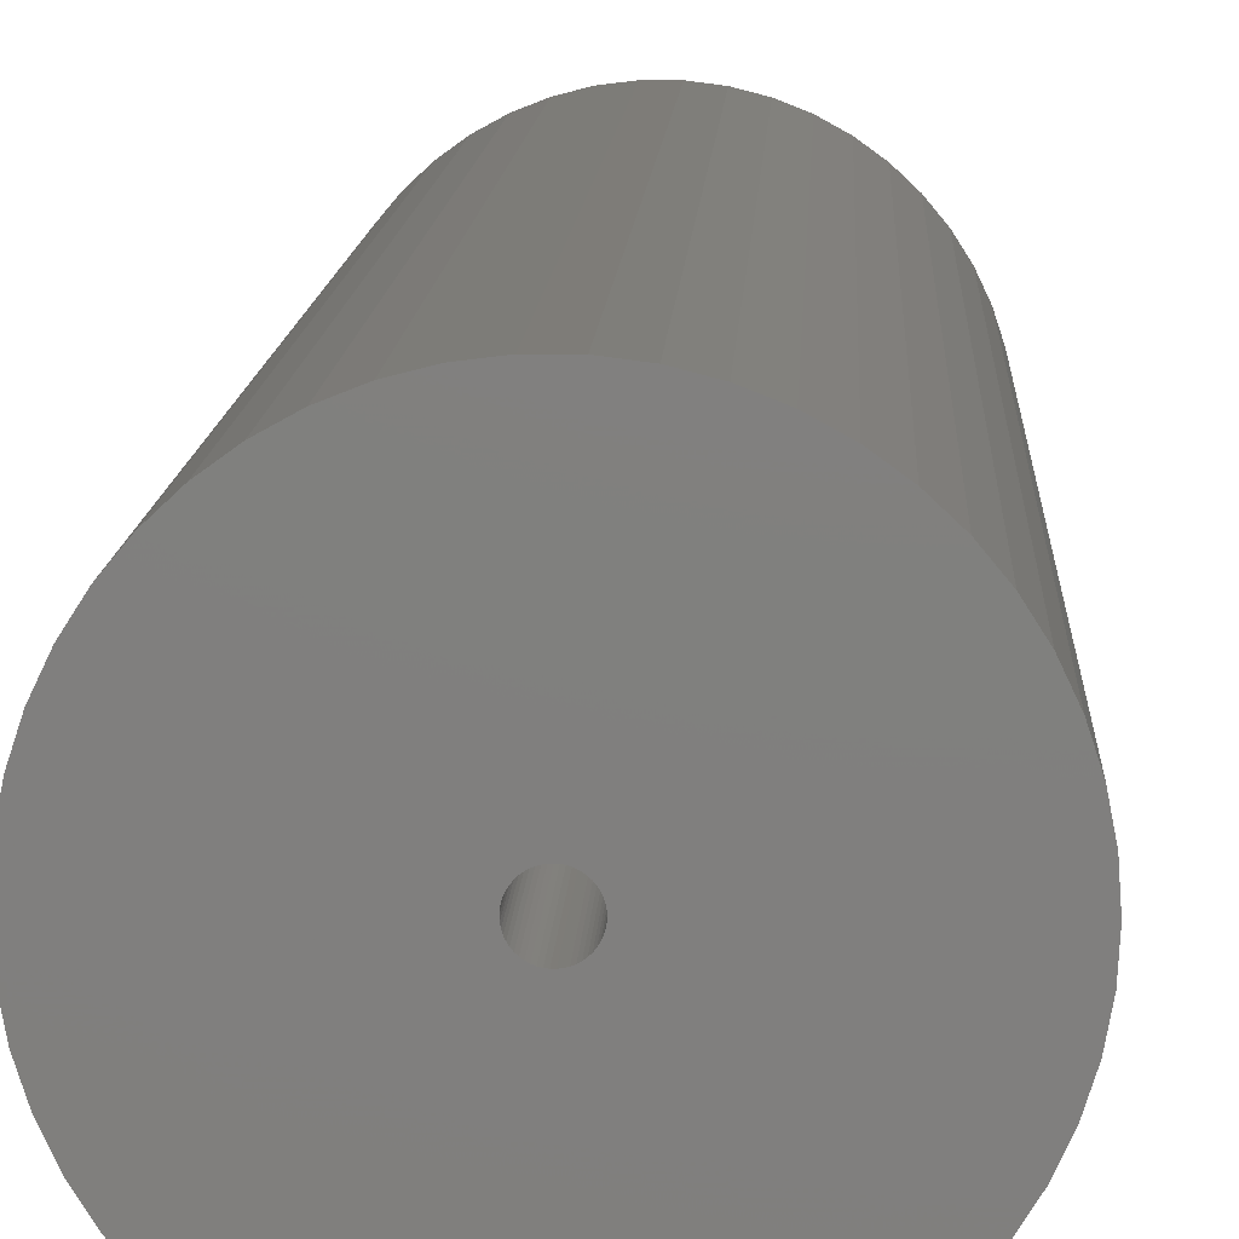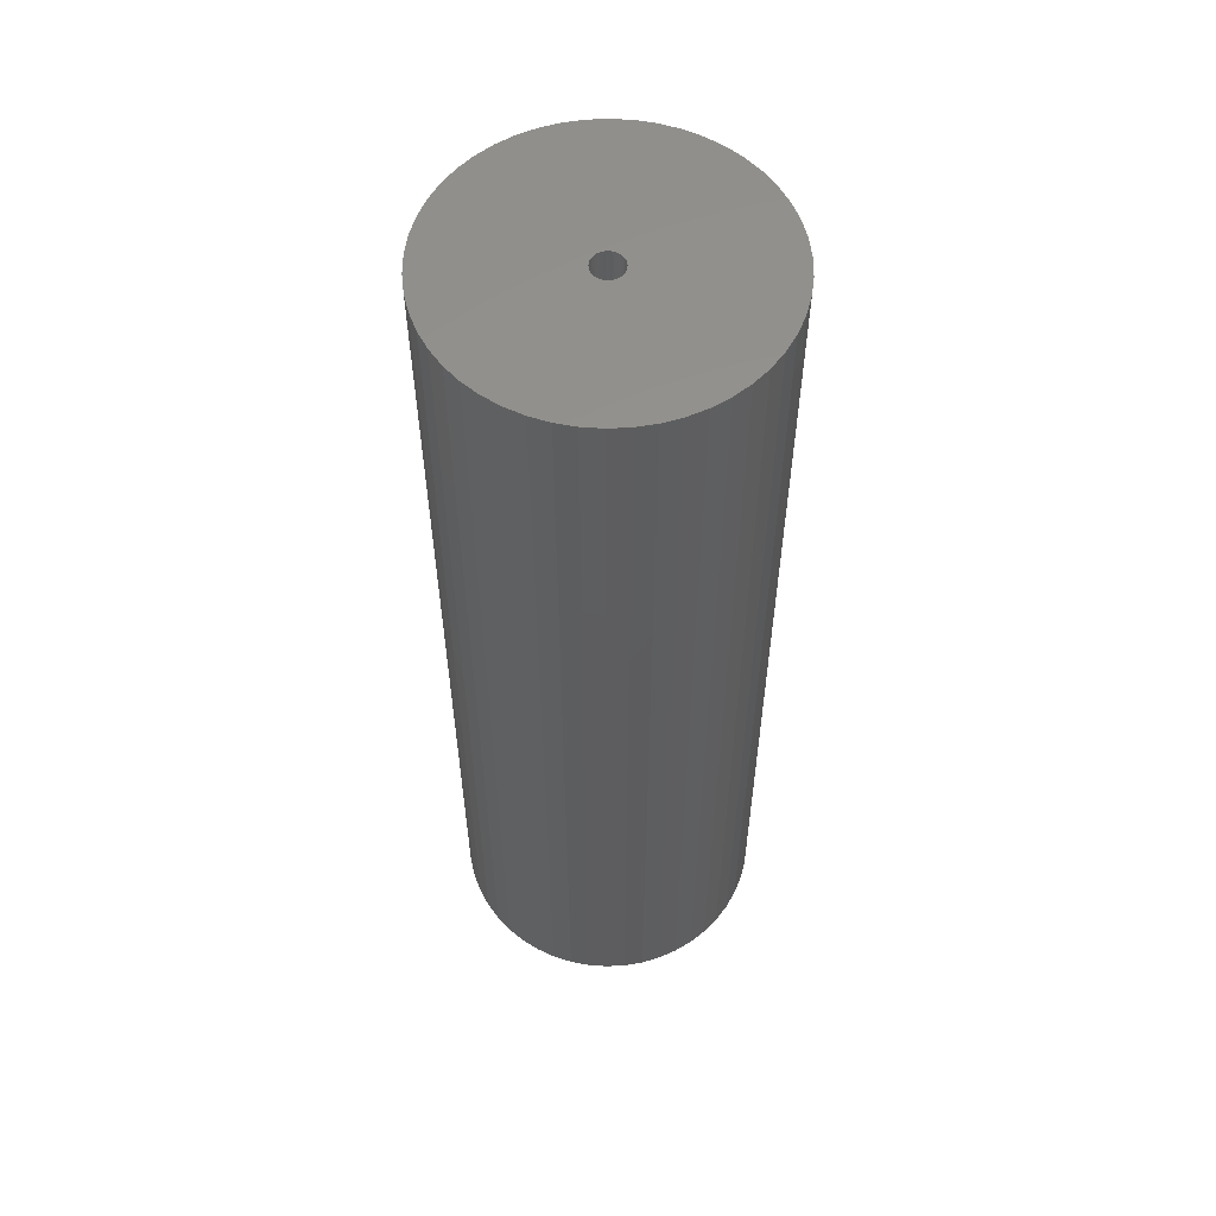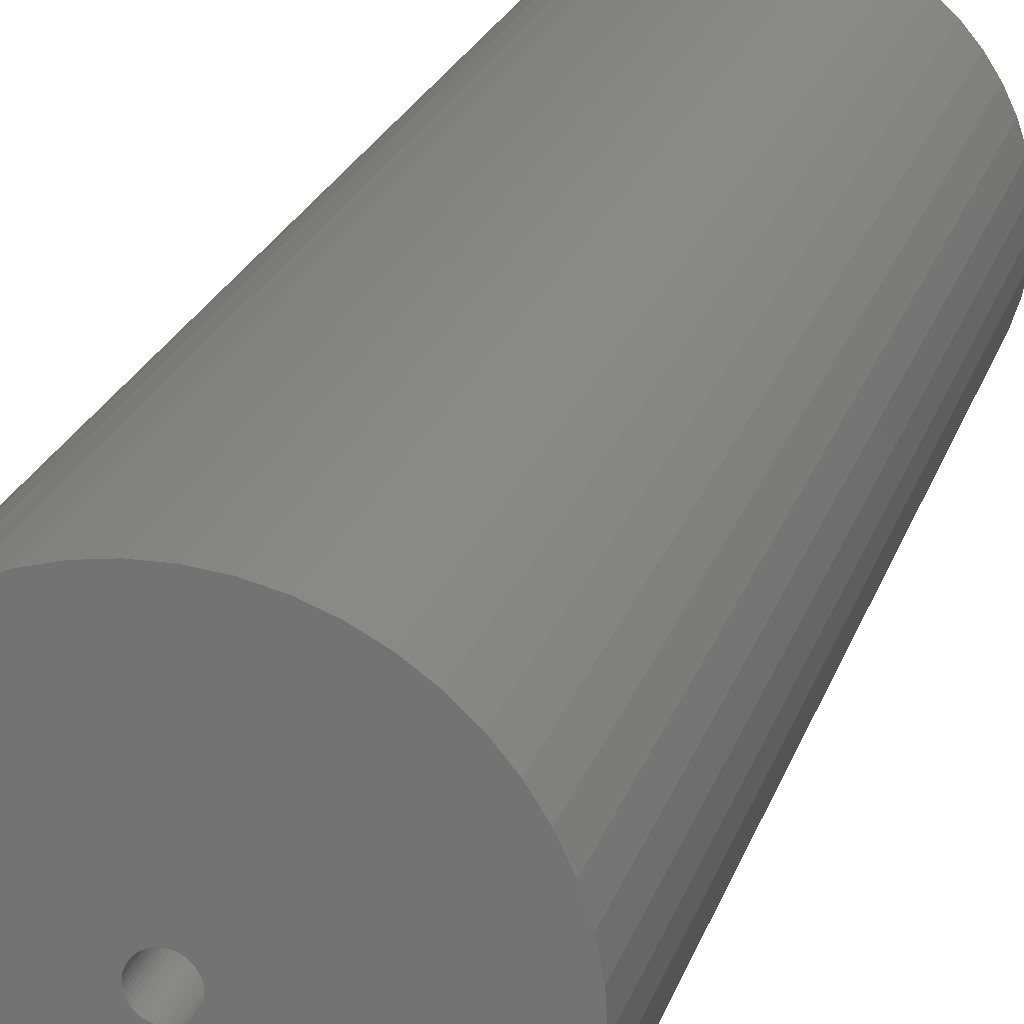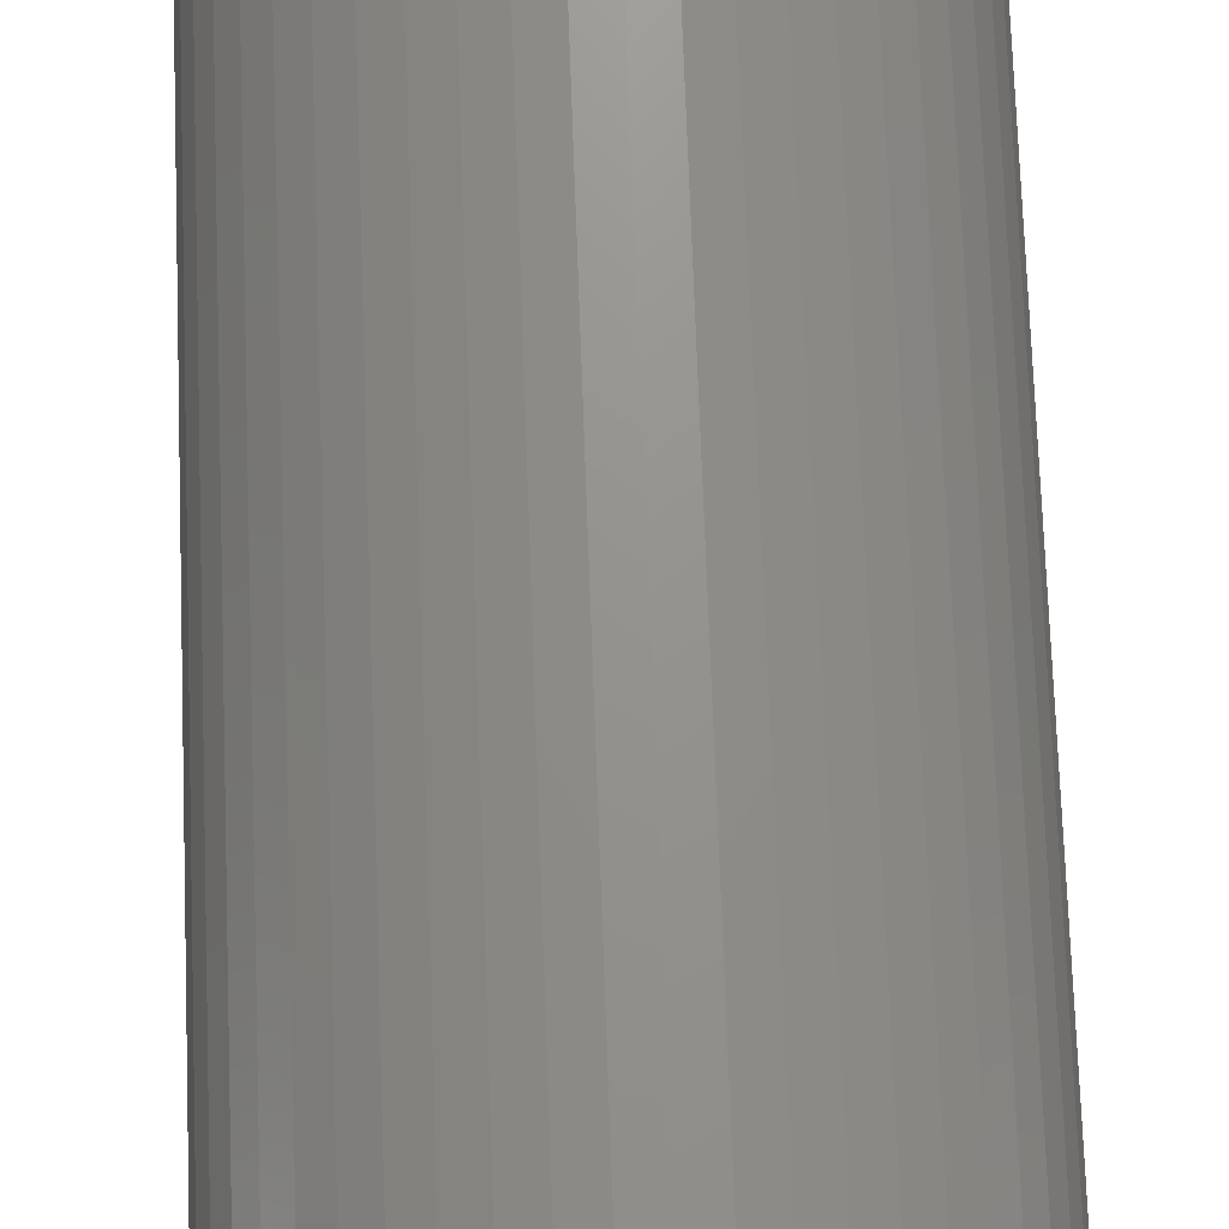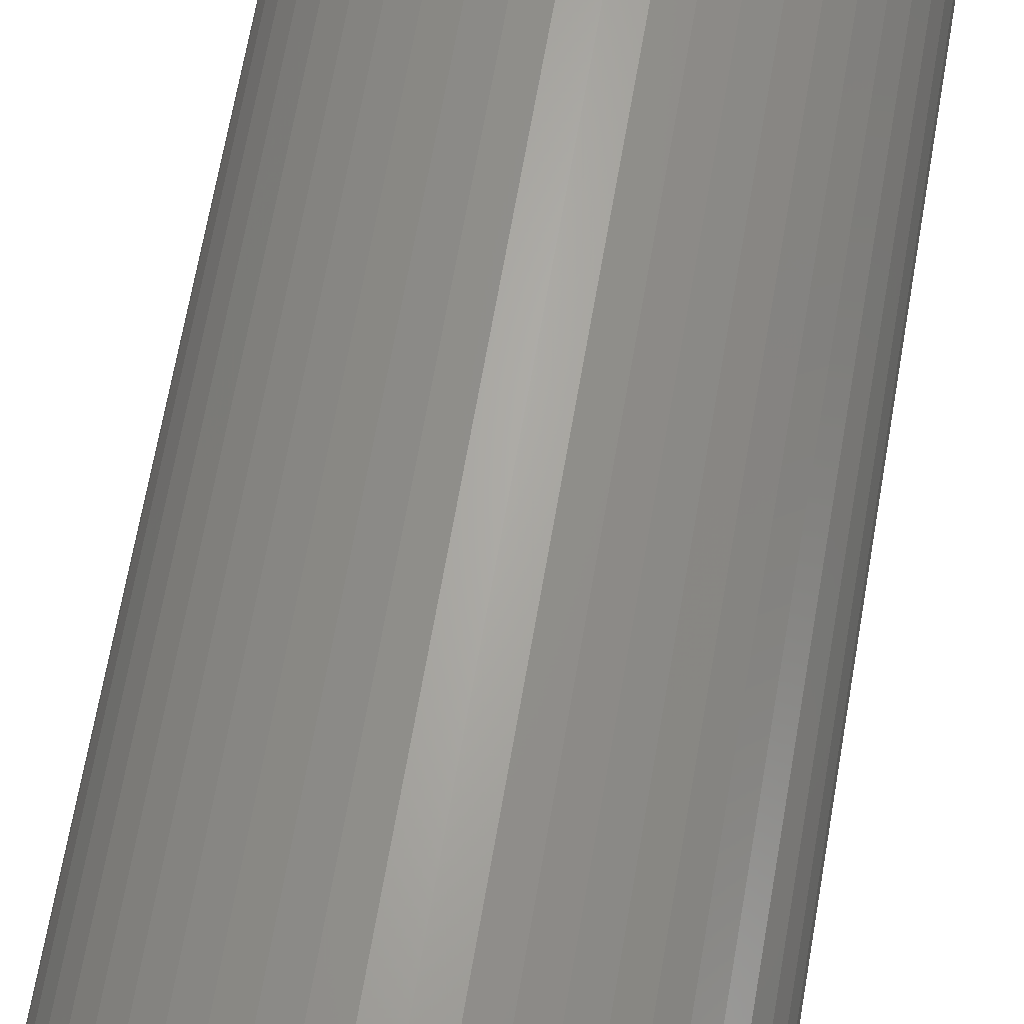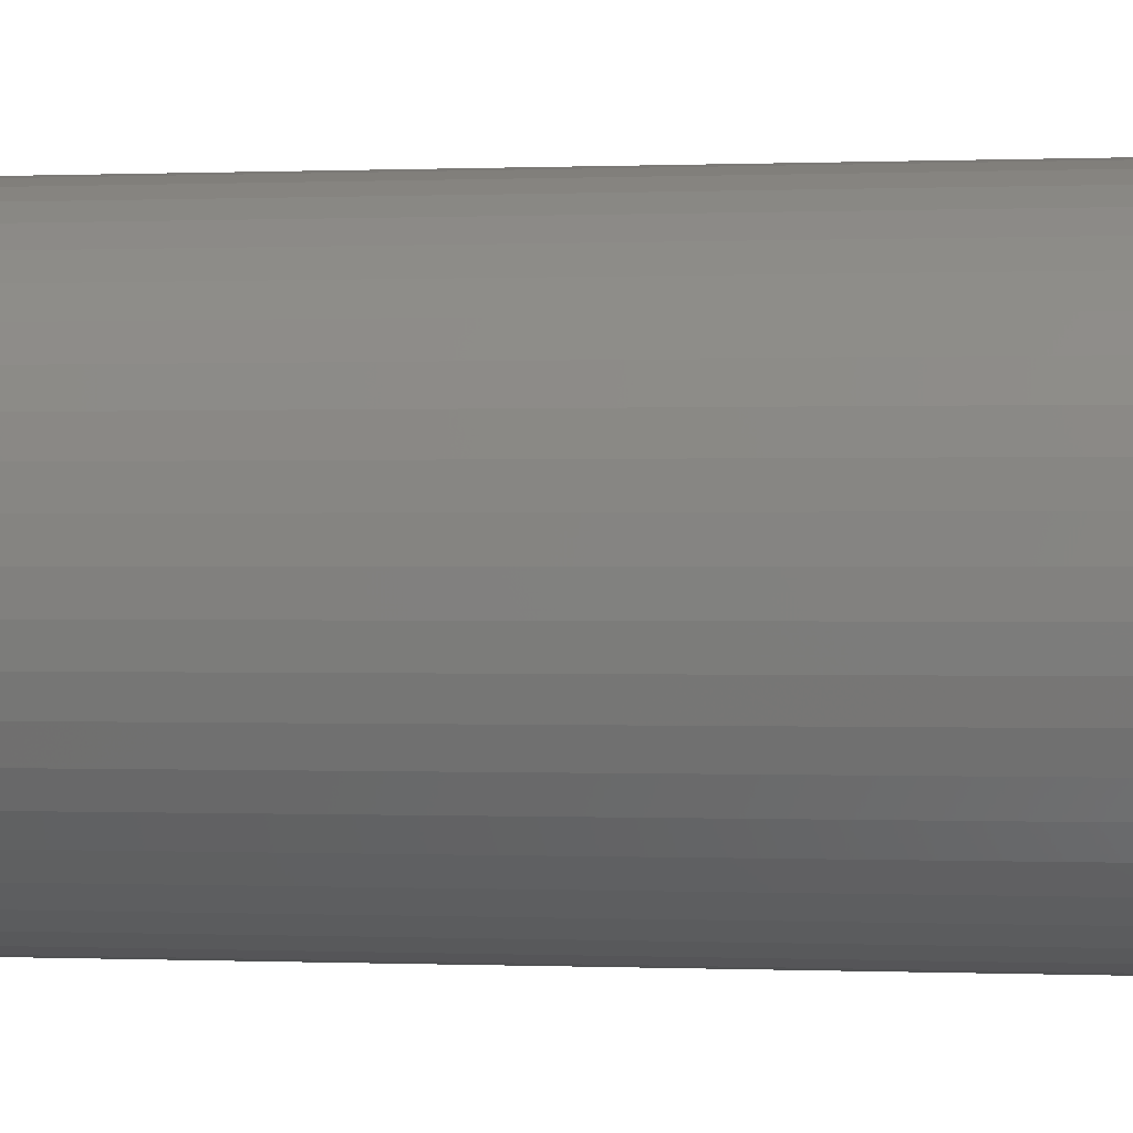
<metadata>
{"format":"stl","ext":"stl","renderer":"f3d","projection":"perspective","resolution":1024,"background":"white","views":[{"elev":9.9,"azim":-177.8,"up":"+Y"},{"elev":56.9,"azim":-111.0,"up":"+Z"},{"elev":20.6,"azim":-165.5,"up":"+Y"},{"elev":71.2,"azim":177.9,"up":"+Y"},{"elev":64.9,"azim":-170.3,"up":"+Y"},{"elev":-0.0,"azim":-78.0,"up":"+Y"}]}
</metadata>
<code>
# stl→obj: 200 verts, 400 faces
v 16.25 0 49.5
v 16.12 2.037 -49.5
v 16.12 2.037 49.5
v 16.25 0 -49.5
v -16.25 0 -49.5
v -16.12 2.037 49.5
v -16.12 2.037 -49.5
v -16.25 0 49.5
v 1.02 16.22 -49.5
v -1.02 16.22 49.5
v 1.02 16.22 49.5
v -1.02 16.22 -49.5
v -1.02 -16.22 -49.5
v 1.02 -16.22 49.5
v -1.02 -16.22 49.5
v 1.02 -16.22 -49.5
v 11.85 11.12 -49.5
v 10.36 12.52 49.5
v 11.85 11.12 49.5
v 10.36 12.52 -49.5
v -10.36 12.52 -49.5
v -11.85 11.12 49.5
v -10.36 12.52 49.5
v -11.85 11.12 -49.5
v -5.022 15.45 -49.5
v -6.919 14.7 49.5
v -5.022 15.45 49.5
v -6.919 14.7 -49.5
v 15.11 5.982 49.5
v 14.24 7.829 -49.5
v 14.24 7.829 49.5
v 15.11 5.982 -49.5
v 15.74 4.041 -49.5
v 15.74 4.041 49.5
v 13.15 9.552 -49.5
v 13.15 9.552 49.5
v 6.919 14.7 -49.5
v 5.022 15.45 49.5
v 6.919 14.7 49.5
v 5.022 15.45 -49.5
v 3.045 15.96 49.5
v 3.045 15.96 -49.5
v 8.707 13.72 49.5
v 8.707 13.72 -49.5
v -15.11 5.982 -49.5
v -14.24 7.829 49.5
v -14.24 7.829 -49.5
v -15.11 5.982 49.5
v -13.15 9.552 -49.5
v -13.15 9.552 49.5
v -15.74 4.041 -49.5
v -15.74 4.041 49.5
v -8.707 13.72 49.5
v -8.707 13.72 -49.5
v -3.045 15.96 49.5
v -3.045 15.96 -49.5
v 3.045 -15.96 49.5
v 3.045 -15.96 -49.5
v 1.55 0 49.5
v 1.538 0.1943 49.5
v 16.12 -2.037 49.5
v 1.501 0.3855 49.5
v 1.538 -0.1943 49.5
v 1.441 0.5706 49.5
v 15.74 -4.041 49.5
v 1.358 0.7467 49.5
v 1.501 -0.3855 49.5
v 1.254 0.9111 49.5
v 15.11 -5.982 49.5
v 1.13 1.061 49.5
v 1.441 -0.5706 49.5
v 0.988 1.194 49.5
v 14.24 -7.829 49.5
v 0.8305 1.309 49.5
v 1.358 -0.7467 49.5
v 0.66 1.402 49.5
v 13.15 -9.552 49.5
v 0.479 1.474 49.5
v 1.254 -0.9111 49.5
v 11.85 -11.12 49.5
v 0.2904 1.523 49.5
v 0.09732 1.547 49.5
v -0.09732 1.547 49.5
v -0.2904 1.523 49.5
v -0.479 1.474 49.5
v -0.66 1.402 49.5
v -0.8305 1.309 49.5
v -0.988 1.194 49.5
v -1.13 1.061 49.5
v -1.254 0.9111 49.5
v 1.13 -1.061 49.5
v 10.36 -12.52 49.5
v 0.988 -1.194 49.5
v 8.707 -13.72 49.5
v 0.8305 -1.309 49.5
v 6.919 -14.7 49.5
v 0.66 -1.402 49.5
v 5.022 -15.45 49.5
v 0.479 -1.474 49.5
v 0.2904 -1.523 49.5
v 0.09732 -1.547 49.5
v -0.09732 -1.547 49.5
v -0.2904 -1.523 49.5
v -3.045 -15.96 49.5
v -0.479 -1.474 49.5
v -5.022 -15.45 49.5
v -0.66 -1.402 49.5
v -6.919 -14.7 49.5
v -0.8305 -1.309 49.5
v -8.707 -13.72 49.5
v -0.988 -1.194 49.5
v -10.36 -12.52 49.5
v -1.13 -1.061 49.5
v -11.85 -11.12 49.5
v -1.254 -0.9111 49.5
v -13.15 -9.552 49.5
v -1.358 -0.7467 49.5
v -14.24 -7.829 49.5
v -1.441 -0.5706 49.5
v -15.11 -5.982 49.5
v -1.501 -0.3855 49.5
v -15.74 -4.041 49.5
v -1.538 -0.1943 49.5
v -16.12 -2.037 49.5
v -1.55 0 49.5
v -1.358 0.7467 49.5
v -1.441 0.5706 49.5
v -1.501 0.3855 49.5
v -1.538 0.1943 49.5
v 16.12 -2.037 -49.5
v 15.74 -4.041 -49.5
v 15.11 -5.982 -49.5
v -14.24 -7.829 -49.5
v -15.11 -5.982 -49.5
v 1.55 0 -49.5
v 1.538 -0.1943 -49.5
v 1.501 -0.3855 -49.5
v 1.538 0.1943 -49.5
v 1.441 -0.5706 -49.5
v 14.24 -7.829 -49.5
v 1.358 -0.7467 -49.5
v 13.15 -9.552 -49.5
v 1.501 0.3855 -49.5
v 1.254 -0.9111 -49.5
v 11.85 -11.12 -49.5
v 1.13 -1.061 -49.5
v 10.36 -12.52 -49.5
v 1.441 0.5706 -49.5
v 0.988 -1.194 -49.5
v 8.707 -13.72 -49.5
v 0.8305 -1.309 -49.5
v 6.919 -14.7 -49.5
v 1.358 0.7467 -49.5
v 0.66 -1.402 -49.5
v 5.022 -15.45 -49.5
v 0.479 -1.474 -49.5
v 1.254 0.9111 -49.5
v 0.2904 -1.523 -49.5
v 0.09732 -1.547 -49.5
v -0.09732 -1.547 -49.5
v -0.2904 -1.523 -49.5
v -3.045 -15.96 -49.5
v -0.479 -1.474 -49.5
v -5.022 -15.45 -49.5
v -0.66 -1.402 -49.5
v -6.919 -14.7 -49.5
v -0.8305 -1.309 -49.5
v -8.707 -13.72 -49.5
v -0.988 -1.194 -49.5
v -10.36 -12.52 -49.5
v -1.13 -1.061 -49.5
v -11.85 -11.12 -49.5
v -1.254 -0.9111 -49.5
v 1.13 1.061 -49.5
v 0.988 1.194 -49.5
v 0.8305 1.309 -49.5
v 0.66 1.402 -49.5
v 0.479 1.474 -49.5
v 0.2904 1.523 -49.5
v 0.09732 1.547 -49.5
v -0.09732 1.547 -49.5
v -0.2904 1.523 -49.5
v -0.479 1.474 -49.5
v -0.66 1.402 -49.5
v -0.8305 1.309 -49.5
v -0.988 1.194 -49.5
v -1.13 1.061 -49.5
v -1.254 0.9111 -49.5
v -1.358 0.7467 -49.5
v -1.441 0.5706 -49.5
v -1.501 0.3855 -49.5
v -1.538 0.1943 -49.5
v -1.55 0 -49.5
v -13.15 -9.552 -49.5
v -1.358 -0.7467 -49.5
v -1.441 -0.5706 -49.5
v -1.501 -0.3855 -49.5
v -15.74 -4.041 -49.5
v -1.538 -0.1943 -49.5
v -16.12 -2.037 -49.5
f 1 2 3
f 2 1 4
f 5 6 7
f 6 5 8
f 9 10 11
f 10 9 12
f 13 14 15
f 14 13 16
f 17 18 19
f 18 17 20
f 21 22 23
f 22 21 24
f 25 26 27
f 26 25 28
f 29 30 31
f 30 29 32
f 3 33 34
f 33 3 2
f 31 35 36
f 35 31 30
f 37 38 39
f 38 37 40
f 40 41 38
f 41 40 42
f 20 43 18
f 43 20 44
f 45 46 47
f 46 45 48
f 49 22 24
f 22 49 50
f 51 48 45
f 48 51 52
f 28 53 26
f 53 28 54
f 12 55 10
f 55 12 56
f 16 57 14
f 57 16 58
f 34 32 29
f 32 34 33
f 36 17 19
f 17 36 35
f 42 11 41
f 11 42 9
f 44 39 43
f 39 44 37
f 47 50 49
f 50 47 46
f 7 52 51
f 52 7 6
f 59 1 3
f 60 3 34
f 1 59 61
f 62 34 29
f 63 61 59
f 64 29 31
f 61 63 65
f 66 31 36
f 67 65 63
f 68 36 19
f 65 67 69
f 70 19 18
f 71 69 67
f 72 18 43
f 69 71 73
f 74 43 39
f 75 73 71
f 76 39 38
f 73 75 77
f 78 38 41
f 79 77 75
f 77 79 80
f 3 60 59
f 34 62 60
f 29 64 62
f 31 66 64
f 36 68 66
f 19 70 68
f 81 41 11
f 18 72 70
f 43 74 72
f 39 76 74
f 38 78 76
f 41 81 78
f 11 82 81
f 11 83 82
f 10 83 11
f 83 10 84
f 55 84 10
f 84 55 85
f 27 85 55
f 85 27 86
f 26 86 27
f 86 26 87
f 53 87 26
f 87 53 88
f 23 88 53
f 88 23 89
f 22 89 23
f 89 22 90
f 91 80 79
f 80 91 92
f 93 92 91
f 92 93 94
f 95 94 93
f 94 95 96
f 97 96 95
f 96 97 98
f 99 98 97
f 98 99 57
f 100 57 99
f 57 100 14
f 101 14 100
f 102 14 101
f 15 102 103
f 104 103 105
f 106 105 107
f 108 107 109
f 110 109 111
f 102 15 14
f 112 111 113
f 114 113 115
f 116 115 117
f 118 117 119
f 120 119 121
f 122 121 123
f 124 123 125
f 50 90 22
f 103 104 15
f 90 50 126
f 105 106 104
f 46 126 50
f 107 108 106
f 126 46 127
f 109 110 108
f 48 127 46
f 111 112 110
f 127 48 128
f 113 114 112
f 52 128 48
f 115 116 114
f 128 52 129
f 117 118 116
f 6 129 52
f 119 120 118
f 129 6 125
f 121 122 120
f 8 125 6
f 123 124 122
f 125 8 124
f 54 23 53
f 23 54 21
f 56 27 55
f 27 56 25
f 61 4 1
f 4 61 130
f 69 131 65
f 131 69 132
f 65 130 61
f 130 65 131
f 133 120 134
f 120 133 118
f 135 4 130
f 136 130 131
f 4 135 2
f 137 131 132
f 138 2 135
f 139 132 140
f 2 138 33
f 141 140 142
f 143 33 138
f 144 142 145
f 33 143 32
f 146 145 147
f 148 32 143
f 149 147 150
f 32 148 30
f 151 150 152
f 153 30 148
f 154 152 155
f 30 153 35
f 156 155 58
f 157 35 153
f 35 157 17
f 130 136 135
f 131 137 136
f 132 139 137
f 140 141 139
f 142 144 141
f 145 146 144
f 158 58 16
f 147 149 146
f 150 151 149
f 152 154 151
f 155 156 154
f 58 158 156
f 16 159 158
f 16 160 159
f 13 160 16
f 160 13 161
f 162 161 13
f 161 162 163
f 164 163 162
f 163 164 165
f 166 165 164
f 165 166 167
f 168 167 166
f 167 168 169
f 170 169 168
f 169 170 171
f 172 171 170
f 171 172 173
f 174 17 157
f 17 174 20
f 175 20 174
f 20 175 44
f 176 44 175
f 44 176 37
f 177 37 176
f 37 177 40
f 178 40 177
f 40 178 42
f 179 42 178
f 42 179 9
f 180 9 179
f 181 9 180
f 12 181 182
f 56 182 183
f 25 183 184
f 28 184 185
f 54 185 186
f 181 12 9
f 21 186 187
f 24 187 188
f 49 188 189
f 47 189 190
f 45 190 191
f 51 191 192
f 7 192 193
f 194 173 172
f 182 56 12
f 173 194 195
f 183 25 56
f 133 195 194
f 184 28 25
f 195 133 196
f 185 54 28
f 134 196 133
f 186 21 54
f 196 134 197
f 187 24 21
f 198 197 134
f 188 49 24
f 197 198 199
f 189 47 49
f 200 199 198
f 190 45 47
f 199 200 193
f 191 51 45
f 5 193 200
f 192 7 51
f 193 5 7
f 150 92 94
f 92 150 147
f 134 122 198
f 122 134 120
f 147 80 92
f 80 147 145
f 152 94 96
f 94 152 150
f 155 96 98
f 96 155 152
f 58 98 57
f 98 58 155
f 73 132 69
f 132 73 140
f 77 140 73
f 140 77 142
f 162 15 104
f 15 162 13
f 166 106 108
f 106 166 164
f 164 104 106
f 104 164 162
f 172 116 194
f 116 172 114
f 172 112 114
f 112 172 170
f 198 124 200
f 124 198 122
f 200 8 5
f 8 200 124
f 80 142 77
f 142 80 145
f 168 108 110
f 108 168 166
f 170 110 112
f 110 170 168
f 194 118 133
f 118 194 116
f 148 66 153
f 66 148 64
f 128 190 127
f 190 128 191
f 153 68 157
f 68 153 66
f 178 76 78
f 76 178 177
f 184 85 86
f 85 184 183
f 127 189 126
f 189 127 190
f 137 63 136
f 63 137 67
f 176 72 74
f 72 176 175
f 129 191 128
f 191 129 192
f 90 187 89
f 187 90 188
f 185 86 87
f 86 185 184
f 183 84 85
f 84 183 182
f 135 60 138
f 60 135 59
f 139 67 137
f 67 139 71
f 169 113 111
f 113 169 171
f 149 95 93
f 95 149 151
f 138 62 143
f 62 138 60
f 143 64 148
f 64 143 62
f 175 70 72
f 70 175 174
f 181 82 83
f 82 181 180
f 179 78 81
f 78 179 178
f 177 74 76
f 74 177 176
f 125 192 129
f 192 125 193
f 126 188 90
f 188 126 189
f 182 83 84
f 83 182 181
f 186 87 88
f 87 186 185
f 187 88 89
f 88 187 186
f 136 59 135
f 59 136 63
f 159 102 101
f 102 159 160
f 119 197 121
f 197 119 196
f 113 173 115
f 173 113 171
f 158 101 100
f 101 158 159
f 156 100 99
f 100 156 158
f 157 70 174
f 70 157 68
f 180 81 82
f 81 180 179
f 165 109 107
f 109 165 167
f 161 105 103
f 105 161 163
f 123 193 125
f 193 123 199
f 151 97 95
f 97 151 154
f 146 79 144
f 79 146 91
f 141 71 139
f 71 141 75
f 144 75 141
f 75 144 79
f 160 103 102
f 103 160 161
f 121 199 123
f 199 121 197
f 115 195 117
f 195 115 173
f 117 196 119
f 196 117 195
f 154 99 97
f 99 154 156
f 146 93 91
f 93 146 149
f 167 111 109
f 111 167 169
f 163 107 105
f 107 163 165

</code>
